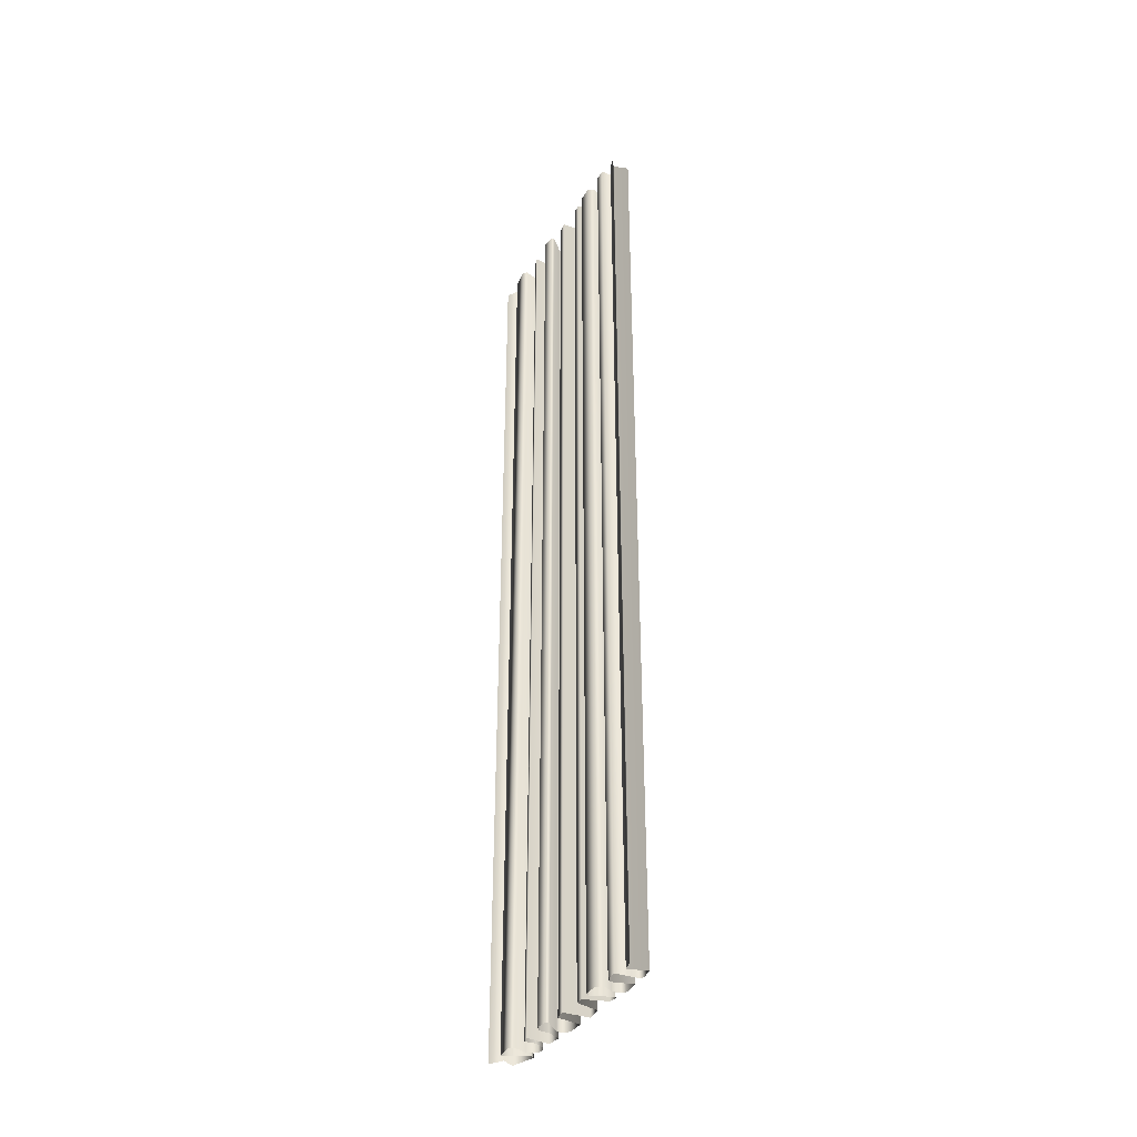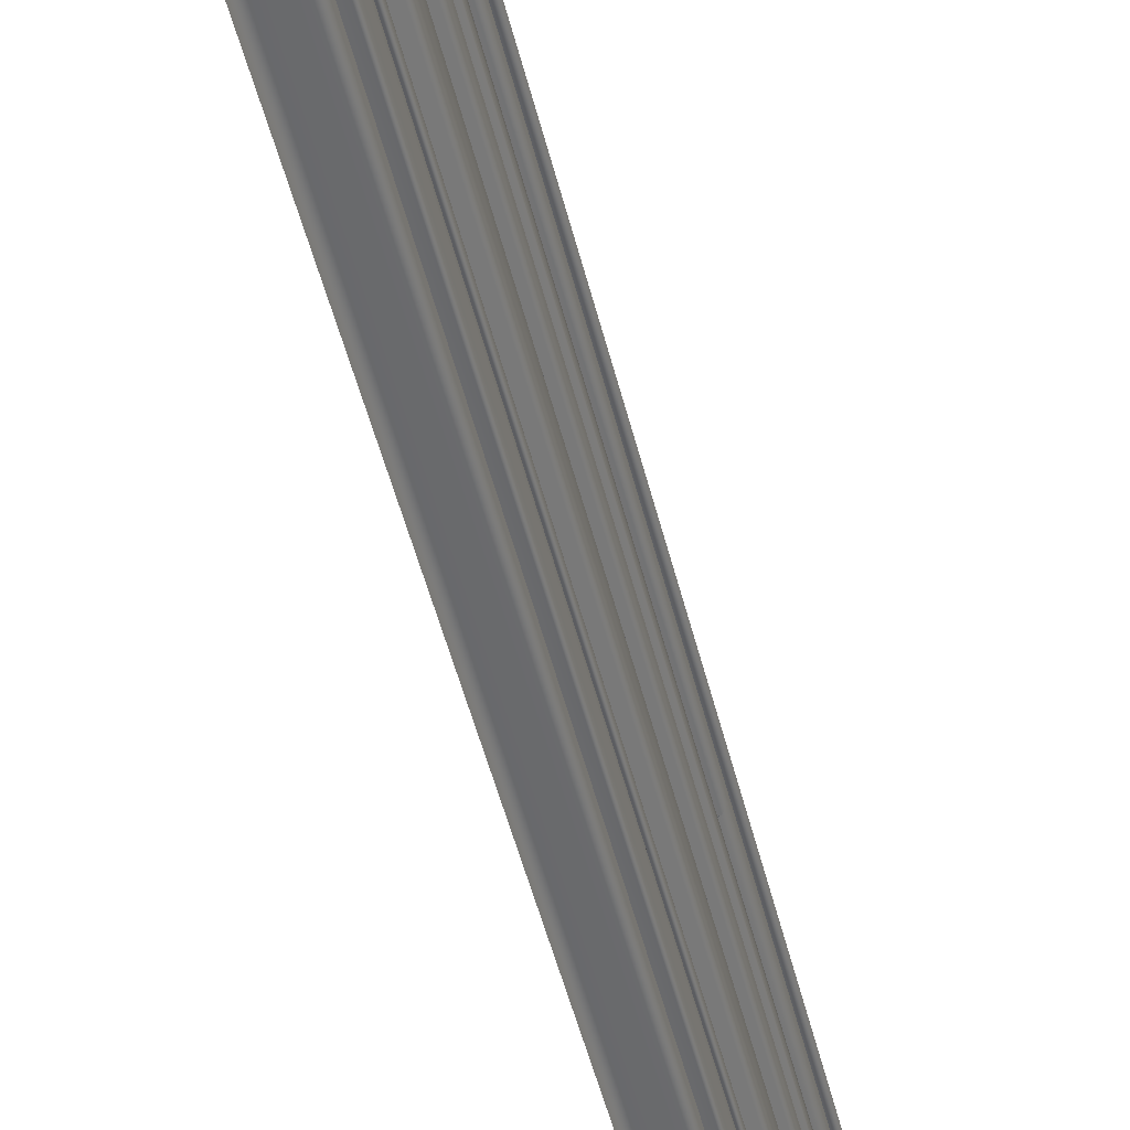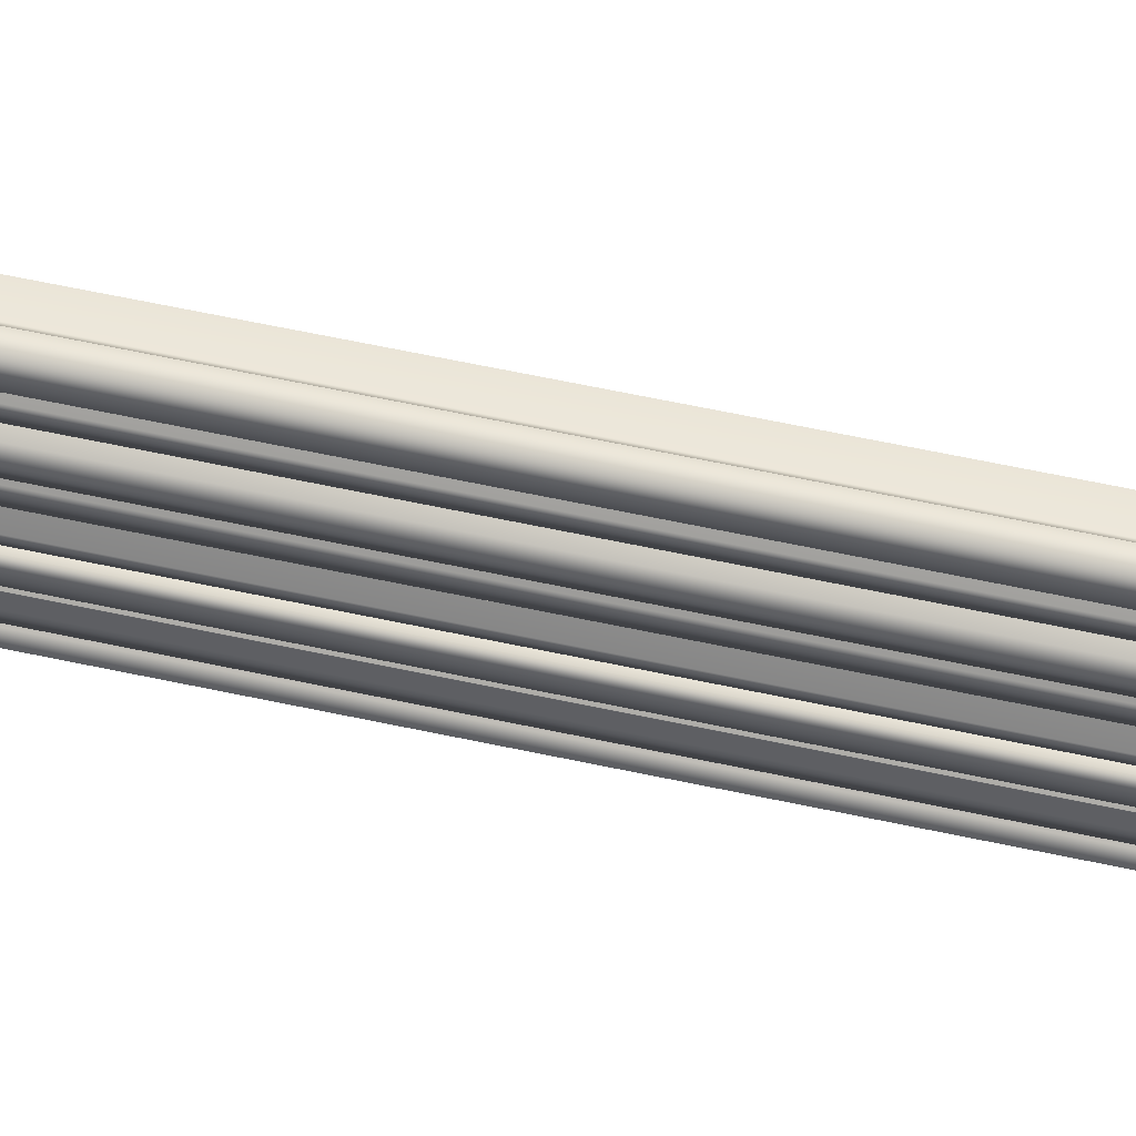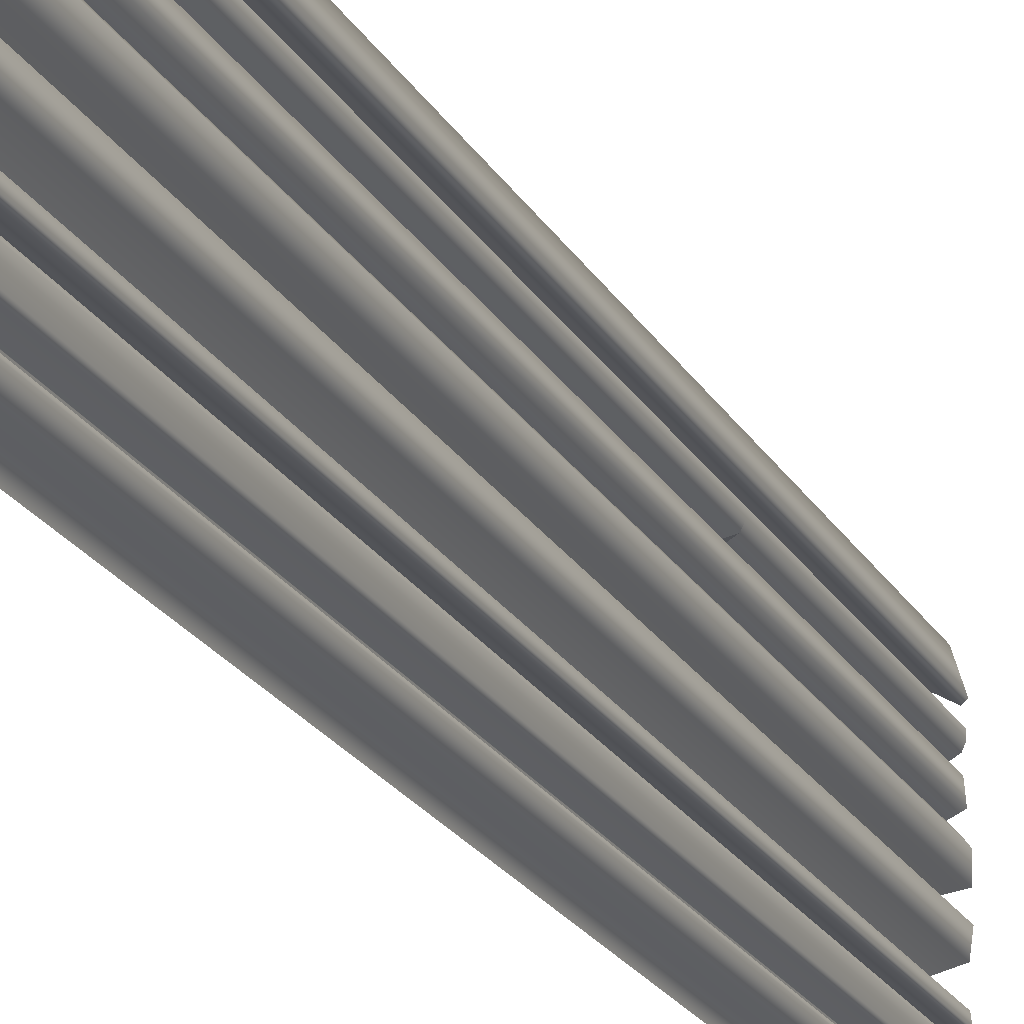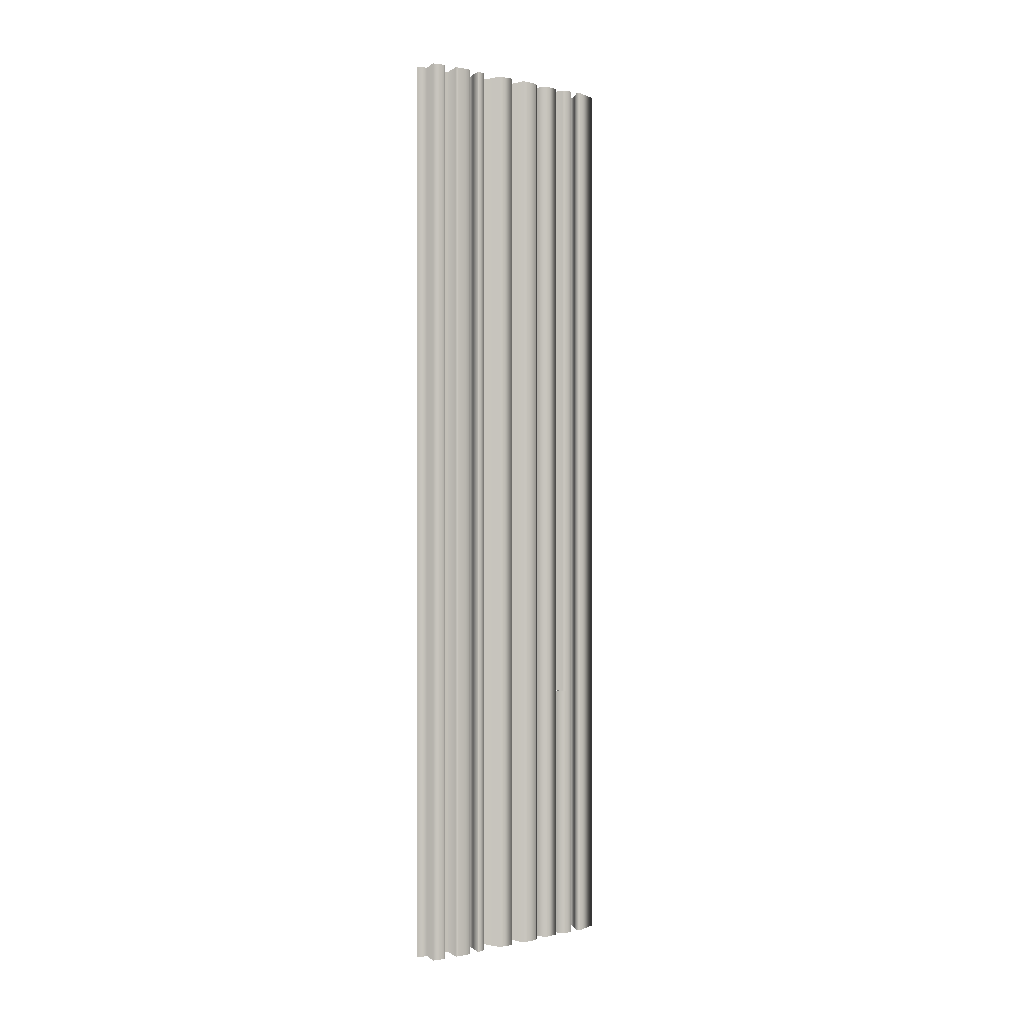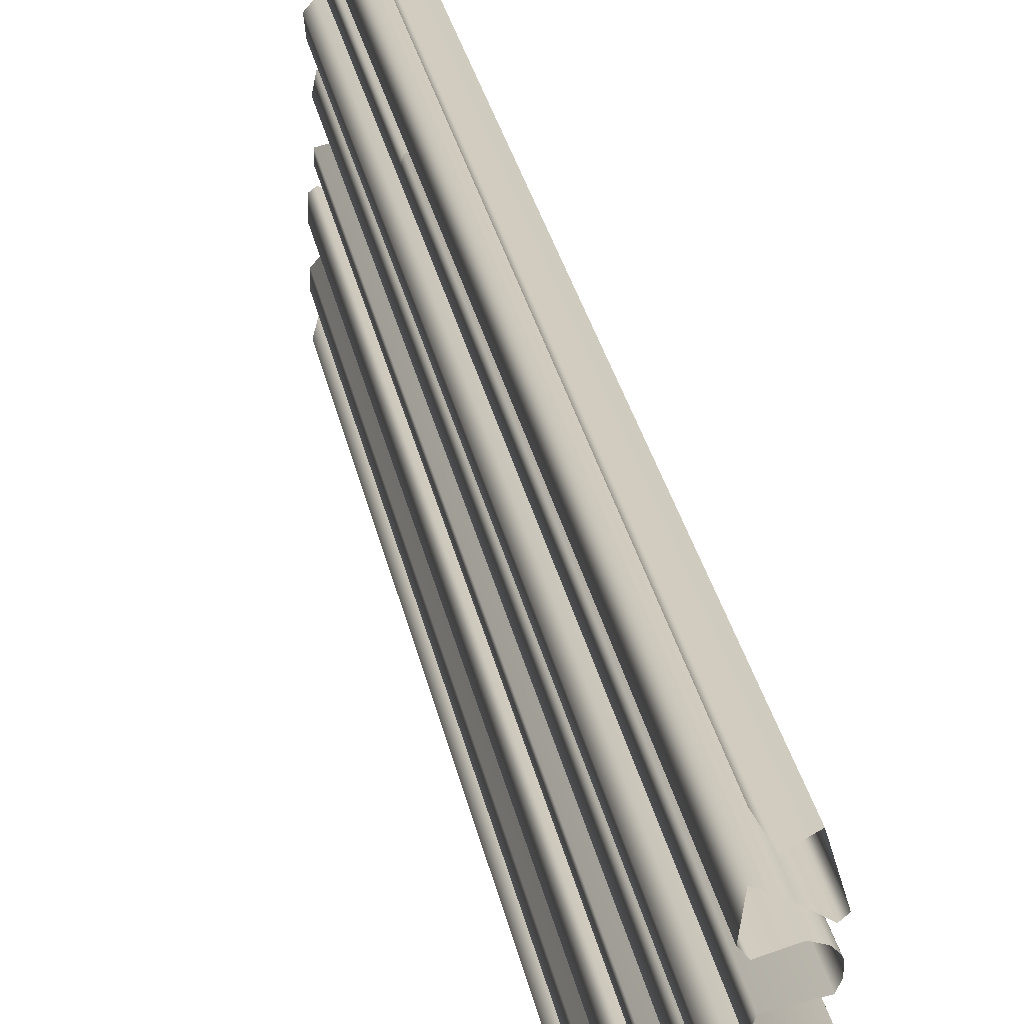
<metadata>
{"format":"obj","ext":"obj","renderer":"f3d","projection":"perspective","resolution":1024,"background":"white","views":[{"elev":-36.2,"azim":150.4,"up":"+Y"},{"elev":-43.6,"azim":-167.6,"up":"+Z"},{"elev":65.2,"azim":102.0,"up":"+Z"},{"elev":-22.1,"azim":-157.5,"up":"+Z"},{"elev":0.1,"azim":-131.0,"up":"+Y"},{"elev":23.7,"azim":171.0,"up":"+Z"}]}
</metadata>
<code>
o G-__555717.002_G-__555717
v 1.954 2.956 -3.329
v 1.986 0.7482 -3.346
v 1.954 0.7482 -3.329
v 1.986 2.956 -3.346
v 1.923 2.956 -3.269
v 1.923 0.7482 -3.269
v 1.927 2.956 -3.332
v 1.927 0.7482 -3.332
v 1.924 0.7482 -3.451
v 1.927 2.956 -3.443
v 1.927 0.7482 -3.443
v 1.924 2.956 -3.451
v 1.993 0.7482 -3.275
v 1.963 2.956 -3.288
v 1.963 0.7482 -3.288
v 1.993 2.956 -3.275
v 2.004 2.956 -3.057
v 2.009 0.7482 -3.017
v 2.004 0.7482 -3.057
v 2.009 2.956 -3.017
v 2.005 0.7482 -3.284
v 2.005 2.956 -3.284
v 2.01 2.956 -2.84
v 2.001 0.7482 -2.782
v 2.01 0.7482 -2.84
v 2.001 2.956 -2.782
v 1.994 2.956 -3.058
v 1.994 0.7482 -3.058
v 2.005 0.7482 -3.433
v 2.004 2.956 -3.397
v 2.004 0.7482 -3.397
v 2.005 2.956 -3.433
v 1.935 0.7482 -2.731
v 1.935 2.956 -2.731
v 1.924 2.956 -3.3
v 1.924 0.7482 -3.3
v 1.922 0.7482 -2.825
v 1.91 2.956 -2.815
v 1.91 0.7482 -2.815
v 1.922 2.956 -2.825
v 1.933 2.956 -3.437
v 1.956 0.7482 -3.437
v 1.933 0.7482 -3.437
v 1.956 2.956 -3.437
v 1.921 2.956 -2.928
v 1.921 0.7482 -2.928
v 1.96 0.7482 -2.997
v 1.917 2.956 -2.977
v 1.917 0.7482 -2.977
v 1.96 2.956 -2.997
v 1.912 2.956 -3.036
v 1.928 0.7482 -3.015
v 1.912 0.7482 -3.036
v 1.928 2.956 -3.015
v 1.996 0.7482 -3.245
v 1.996 2.956 -3.217
v 1.996 0.7482 -3.217
v 1.996 2.956 -3.245
v 1.993 0.7482 -3.471
v 1.993 2.956 -3.471
v 1.975 2.956 -2.753
v 1.975 0.7482 -2.753
v 1.915 2.956 -2.878
v 1.915 0.7482 -2.861
v 1.915 0.7482 -2.878
v 1.915 2.956 -2.861
v 2.006 0.7482 -3.329
v 2.006 2.956 -3.329
v 1.933 2.956 -3.492
v 1.933 0.7482 -3.492
v 1.916 0.7482 -3.344
v 1.919 2.956 -3.336
v 1.919 0.7482 -3.336
v 1.916 2.956 -3.344
v 1.99 2.956 -3.381
v 1.99 0.7482 -3.38
v 1.99 0.7482 -3.381
v 1.99 2.956 -3.38
v 1.949 2.956 -2.839
v 1.997 0.7482 -2.854
v 1.949 0.7482 -2.839
v 1.997 2.956 -2.854
v 1.923 0.7482 -2.894
v 1.923 2.956 -2.894
v 1.991 0.7482 -2.908
v 1.991 2.956 -2.908
v 1.957 0.7482 -2.802
v 1.957 2.956 -2.802
v 1.999 0.7482 -3.141
v 1.999 2.956 -3.141
v 1.914 0.7482 -3.093
v 1.914 2.956 -3.093
v 1.991 0.7482 -3.103
v 1.991 2.956 -3.103
v 1.992 2.956 -2.998
v 1.992 0.7482 -2.998
v 2 0.7482 -2.935
v 2 2.956 -2.935
v 1.915 2.956 -3.362
v 1.915 0.7482 -3.362
v 1.919 0.7482 -3.389
v 1.919 2.956 -3.389
v 1.921 0.7482 -3.2
v 1.921 2.956 -3.2
v 1.948 2.956 -3.016
v 1.948 0.7482 -3.016
v 2.003 0.7482 -3.507
v 2.003 2.956 -3.507
v 1.917 0.7482 -2.856
v 1.917 2.956 -2.856
v 1.92 2.956 -3.295
v 1.92 0.7482 -3.295
v 1.914 2.956 -3.147
v 1.914 0.7482 -3.147
v 1.922 2.956 -3.4
v 1.922 0.7482 -3.4
v 1.927 2.956 -2.846
v 1.927 0.7482 -2.846
v 2.002 0.7482 -2.707
v 2.002 2.956 -2.707
v 1.954 0.7482 -3.329
v 1.986 -0.1437 -3.346
v 1.954 -0.1437 -3.329
v 1.986 0.7482 -3.346
v 1.923 0.7482 -3.269
v 1.923 -0.1437 -3.269
v 1.927 0.7482 -3.332
v 1.927 -0.1437 -3.332
v 1.924 -0.1437 -3.451
v 1.927 0.7482 -3.443
v 1.927 -0.1437 -3.443
v 1.924 0.7482 -3.451
v 1.993 -0.1437 -3.275
v 1.963 0.7482 -3.288
v 1.963 -0.1437 -3.288
v 1.993 0.7482 -3.275
v 2.004 -0.1437 -3.057
v 2.009 0.7482 -3.017
v 2.009 -0.1437 -3.017
v 2.004 0.7482 -3.057
v 2.005 -0.1437 -3.284
v 2.005 0.7482 -3.284
v 2.01 0.7482 -2.84
v 2.001 -0.1437 -2.782
v 2.01 -0.1437 -2.84
v 2.001 0.7482 -2.782
v 1.994 0.7482 -3.058
v 1.994 -0.1437 -3.058
v 2.005 -0.1437 -3.433
v 2.004 0.7482 -3.397
v 2.004 -0.1437 -3.397
v 2.005 0.7482 -3.433
v 1.935 -0.1437 -2.731
v 1.935 0.7482 -2.731
v 1.924 0.7482 -3.3
v 1.924 -0.1437 -3.3
v 1.922 -0.1437 -2.825
v 1.91 0.7482 -2.815
v 1.91 -0.1437 -2.815
v 1.922 0.7482 -2.825
v 1.933 0.7482 -3.437
v 1.956 -0.1437 -3.437
v 1.933 -0.1437 -3.437
v 1.956 0.7482 -3.437
v 1.921 0.7482 -2.928
v 1.921 -0.1437 -2.928
v 1.96 -0.1437 -2.997
v 1.917 0.7482 -2.977
v 1.917 -0.1437 -2.977
v 1.96 0.7482 -2.997
v 1.912 0.7482 -3.036
v 1.928 -0.1437 -3.015
v 1.912 -0.1437 -3.036
v 1.928 0.7482 -3.015
v 1.996 -0.1437 -3.245
v 1.996 0.7482 -3.217
v 1.996 -0.1437 -3.217
v 1.996 0.7482 -3.245
v 1.993 -0.1437 -3.471
v 1.993 0.7482 -3.471
v 1.975 0.7482 -2.753
v 1.975 -0.1437 -2.753
v 1.915 0.7482 -2.878
v 1.915 -0.1437 -2.861
v 1.915 -0.1437 -2.878
v 1.915 0.7482 -2.861
v 2.006 -0.1437 -3.329
v 2.006 0.7482 -3.329
v 1.933 0.7482 -3.492
v 1.933 -0.1437 -3.492
v 1.916 -0.1437 -3.344
v 1.919 0.7482 -3.336
v 1.919 -0.1437 -3.336
v 1.916 0.7482 -3.344
v 1.99 0.7482 -3.381
v 1.99 -0.1437 -3.38
v 1.99 -0.1437 -3.381
v 1.99 0.7482 -3.38
v 1.949 0.7482 -2.839
v 1.997 -0.1437 -2.854
v 1.949 -0.1437 -2.839
v 1.997 0.7482 -2.854
v 1.923 -0.1437 -2.894
v 1.923 0.7482 -2.894
v 1.991 -0.1437 -2.908
v 1.955 0.7482 -2.913
v 1.955 -0.1437 -2.913
v 1.991 0.7482 -2.908
v 1.957 -0.1437 -2.802
v 1.957 0.7482 -2.802
v 1.999 -0.1437 -3.141
v 1.999 0.7482 -3.141
v 1.914 -0.1437 -3.093
v 1.914 0.7482 -3.093
v 1.991 -0.1437 -3.103
v 1.991 0.7482 -3.103
v 1.992 0.7482 -2.998
v 1.992 -0.1437 -2.998
v 2 -0.1437 -2.935
v 2 0.7482 -2.935
v 1.915 -0.1437 -3.362
v 1.915 0.7482 -3.362
v 1.919 0.7482 -3.389
v 1.919 -0.1437 -3.389
v 1.921 -0.1437 -3.2
v 1.921 0.7482 -3.2
v 1.948 0.7482 -3.016
v 1.948 -0.1437 -3.016
v 2.003 -0.1437 -3.507
v 2.003 0.7482 -3.507
v 1.917 -0.1437 -2.856
v 1.917 0.7482 -2.856
v 1.92 0.7482 -3.295
v 1.92 -0.1437 -3.295
v 1.914 -0.1437 -3.147
v 1.914 0.7482 -3.147
v 1.922 0.7482 -3.4
v 1.922 -0.1437 -3.4
v 1.927 0.7482 -2.846
v 1.927 -0.1437 -2.846
v 2.002 -0.1437 -2.707
v 2.002 0.7482 -2.707
f 189 180 179
f 175 178 125
f 52 54 53
f 13 16 21
f 69 60 59
f 222 221 191
f 218 217 138
f 129 132 189
f 152 149 151
f 94 93 91
f 133 136 141
f 98 45 46
f 22 68 67
f 214 213 173
f 231 240 239
f 78 75 77
f 198 195 197
f 33 34 38
f 212 211 215
f 30 31 77
f 96 95 20
f 109 117 64
f 104 56 57
f 58 55 57
f 181 154 153
f 84 83 65
f 226 225 235
f 172 174 173
f 146 143 145
f 125 233 234
f 6 5 111
f 140 137 139
f 113 104 103
f 89 90 113
f 101 102 115
f 12 9 11
f 211 212 236
f 216 215 213
f 9 12 69
f 163 161 130
f 40 37 39
f 20 17 19
f 124 121 123
f 108 107 59
f 94 90 89
f 241 242 181
f 78 76 116
f 150 151 197
f 58 5 6
f 119 120 61
f 43 41 10
f 226 176 177
f 32 29 31
f 165 168 169
f 142 188 187
f 45 48 49
f 154 158 159
f 26 23 25
f 178 175 177
f 186 183 185
f 160 157 159
f 220 165 166
f 4 1 3
f 207 206 205
f 66 63 65
f 92 91 53
f 198 196 238
f 61 34 33
f 230 229 179
f 132 129 131
f 189 179 190
f 175 125 126
f 54 106 105
f 105 28 27
f 27 19 17
f 28 105 106
f 106 54 52
f 27 28 19
f 53 54 51
f 16 15 14
f 14 36 35
f 35 112 111
f 36 14 15
f 15 16 13
f 35 36 112
f 21 16 22
f 69 59 70
f 237 238 223
f 223 224 222
f 238 224 223
f 222 191 194
f 221 222 224
f 217 218 170
f 170 167 168
f 218 167 170
f 168 167 169
f 218 138 139
f 129 189 190
f 152 151 150
f 94 91 92
f 136 135 134
f 134 156 155
f 155 234 233
f 156 134 135
f 135 136 133
f 155 156 234
f 141 136 142
f 98 46 97
f 22 67 21
f 214 173 171
f 232 231 239
f 239 240 199
f 232 184 231
f 202 145 143
f 186 184 232
f 199 200 202
f 202 200 145
f 200 199 201
f 201 199 240
f 78 77 76
f 198 197 196
f 33 38 39
f 212 215 216
f 30 77 75
f 95 96 50
f 50 47 48
f 96 47 50
f 48 47 49
f 96 20 18
f 117 81 79
f 79 80 82
f 82 25 23
f 80 79 81
f 81 117 118
f 82 80 25
f 66 64 110
f 110 64 117
f 118 117 109
f 104 57 103
f 58 57 56
f 181 153 182
f 98 97 86
f 86 85 84
f 97 85 86
f 84 65 63
f 83 84 85
f 226 235 236
f 174 228 227
f 227 148 147
f 147 137 140
f 148 227 228
f 228 174 172
f 147 148 137
f 173 174 171
f 146 145 144
f 125 234 126
f 6 111 112
f 140 139 138
f 113 103 114
f 89 113 114
f 102 101 99
f 99 100 74
f 101 100 99
f 74 100 71
f 101 115 116
f 12 11 10
f 211 236 235
f 216 213 214
f 9 69 70
f 161 163 164
f 164 162 152
f 163 162 164
f 152 162 149
f 163 130 131
f 26 24 88
f 88 87 40
f 24 87 88
f 40 39 38
f 37 40 87
f 20 19 18
f 122 124 123
f 123 121 128
f 122 188 124
f 193 194 191
f 187 188 122
f 128 192 193
f 193 192 194
f 192 128 127
f 127 128 121
f 108 59 60
f 94 89 93
f 241 181 182
f 78 116 115
f 150 197 195
f 58 6 55
f 119 61 62
f 41 43 44
f 44 42 32
f 43 42 44
f 32 42 29
f 43 10 11
f 226 177 225
f 32 31 30
f 165 169 166
f 142 187 141
f 45 49 46
f 154 159 153
f 26 25 24
f 178 177 176
f 186 185 184
f 146 144 210
f 210 209 160
f 144 209 210
f 160 159 158
f 157 160 209
f 220 166 219
f 2 4 3
f 3 1 8
f 2 68 4
f 73 74 71
f 67 68 2
f 8 72 73
f 73 72 74
f 72 8 7
f 7 8 1
f 220 219 208
f 208 205 206
f 219 205 208
f 204 185 183
f 206 203 204
f 204 203 185
f 203 206 207
f 66 65 64
f 92 53 51
f 198 238 237
f 61 33 62
f 230 179 180
f 132 131 130

</code>
